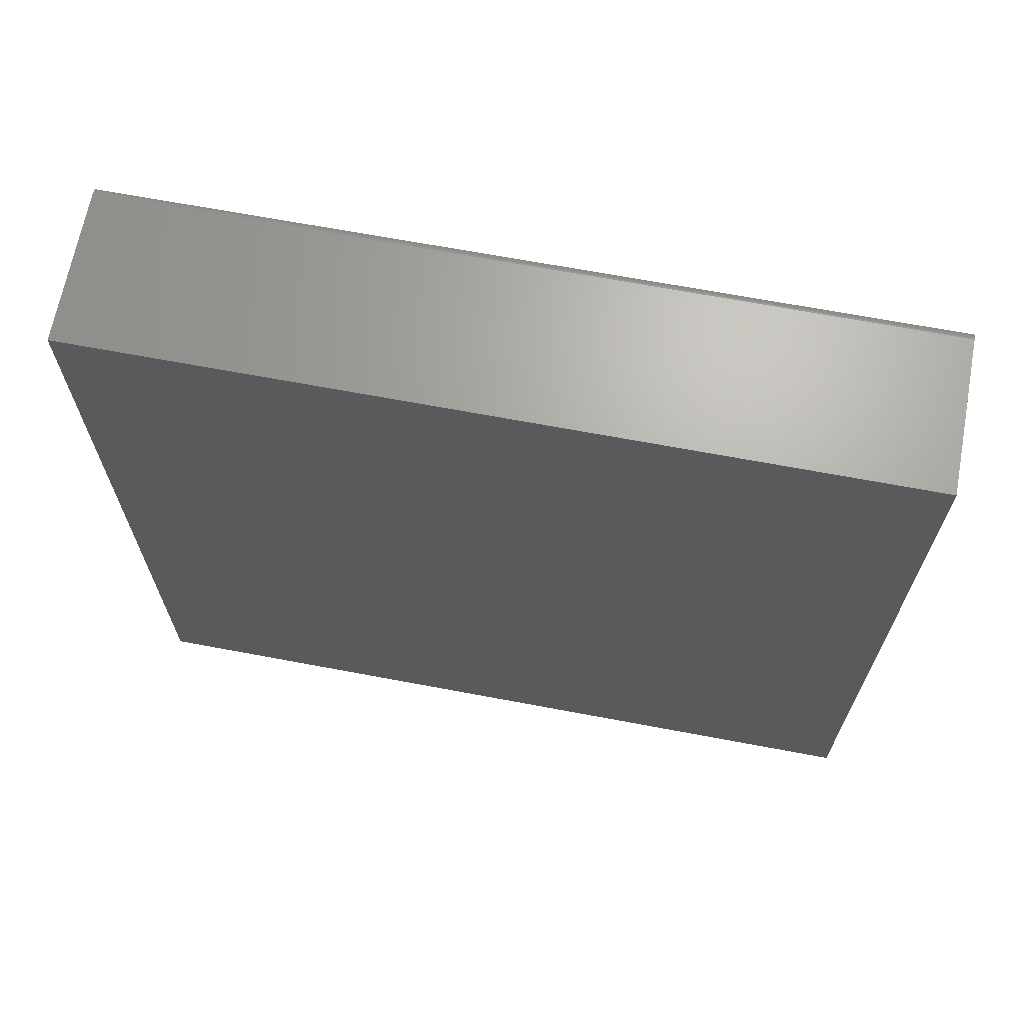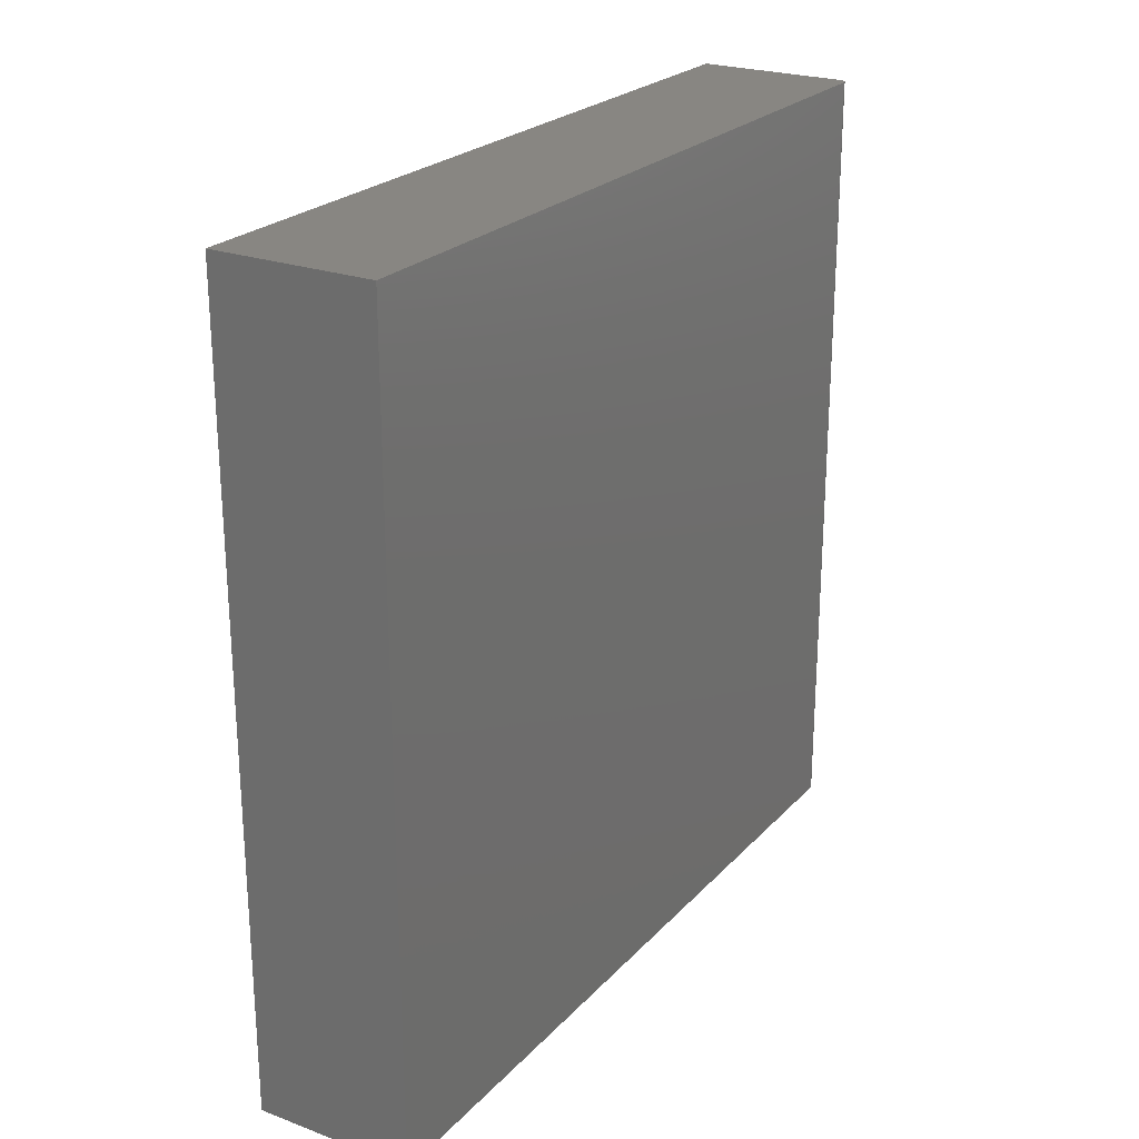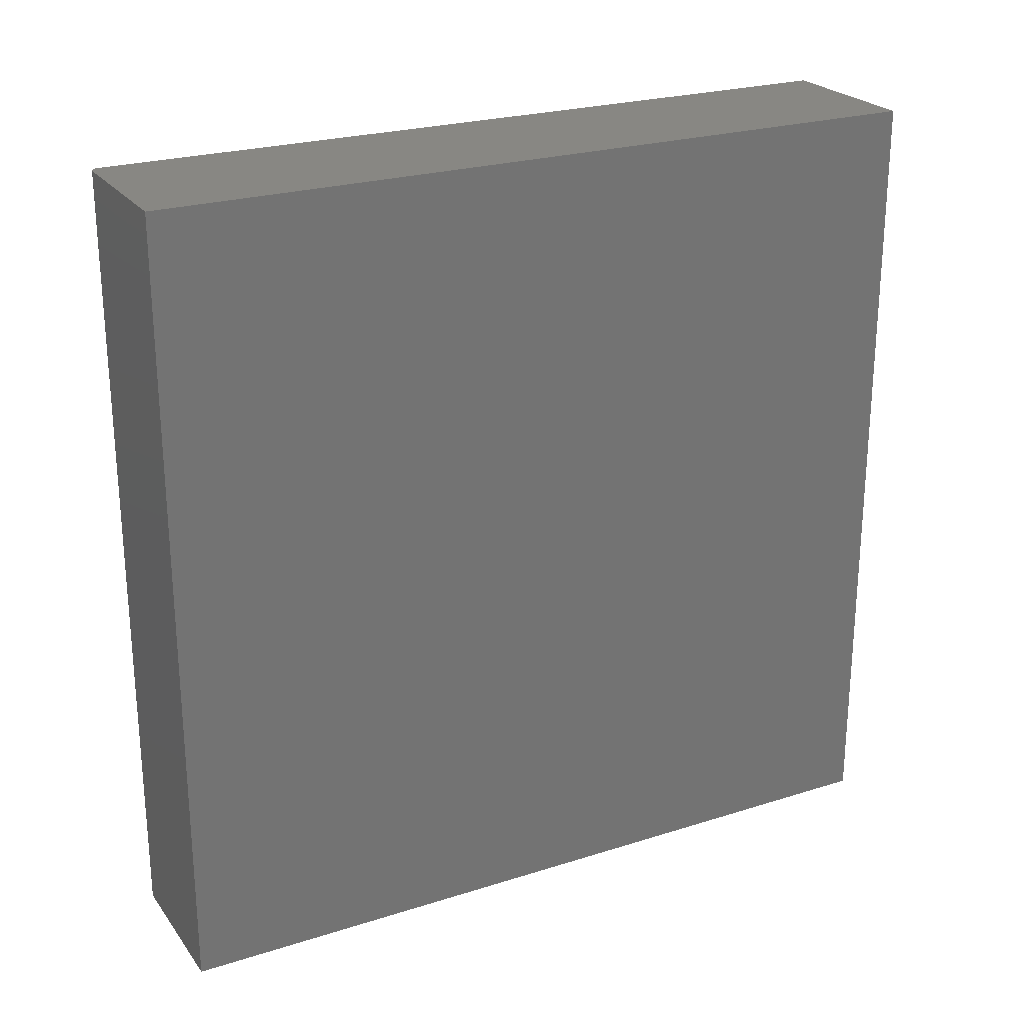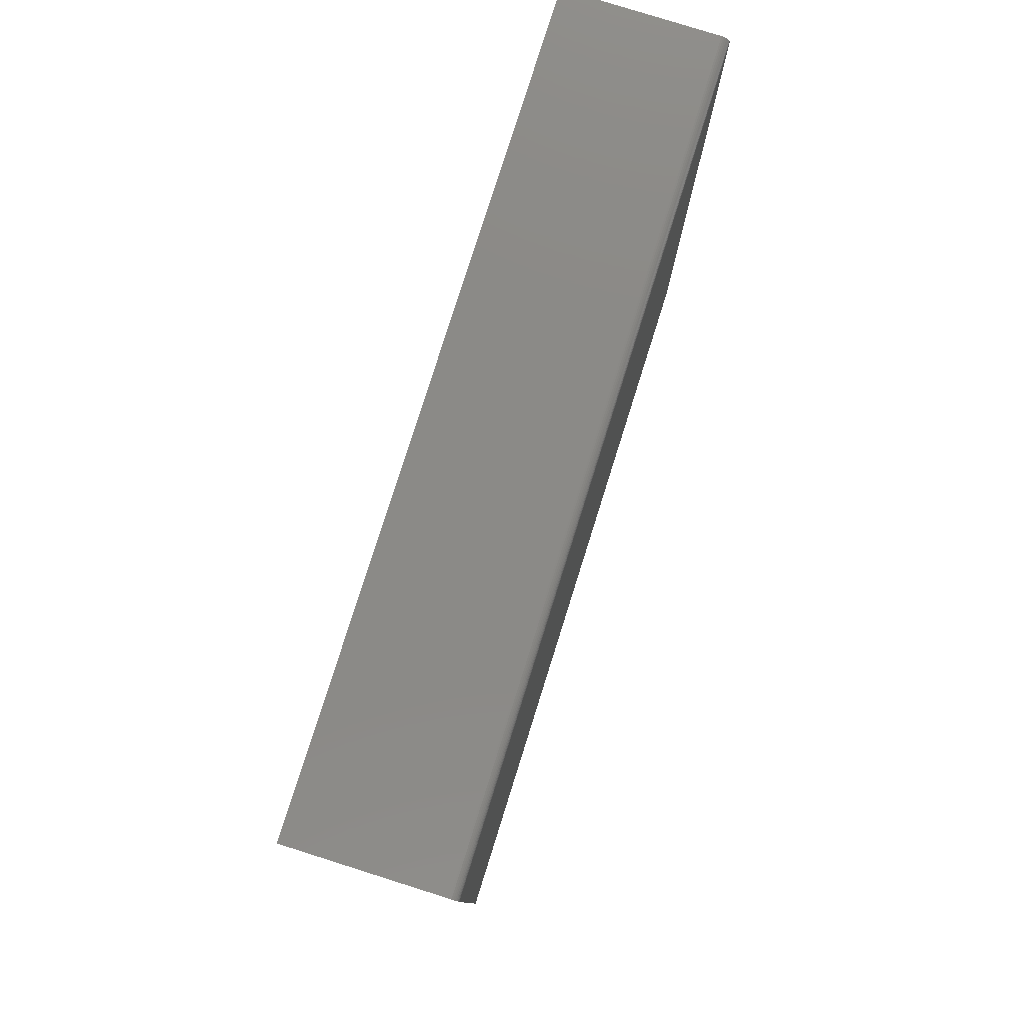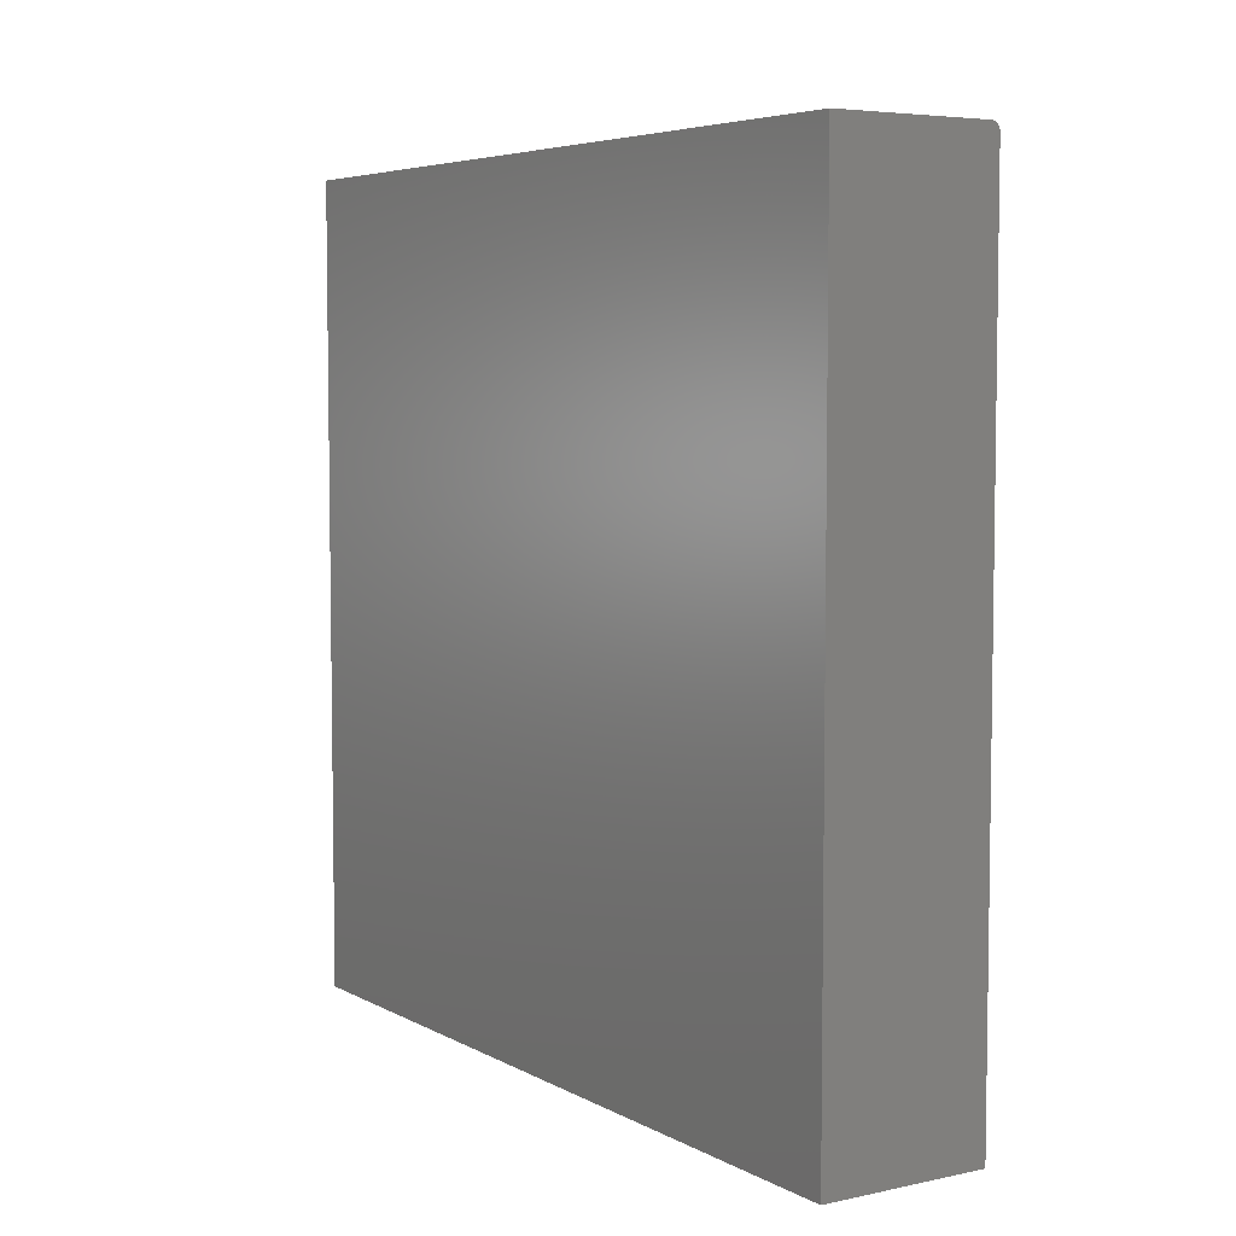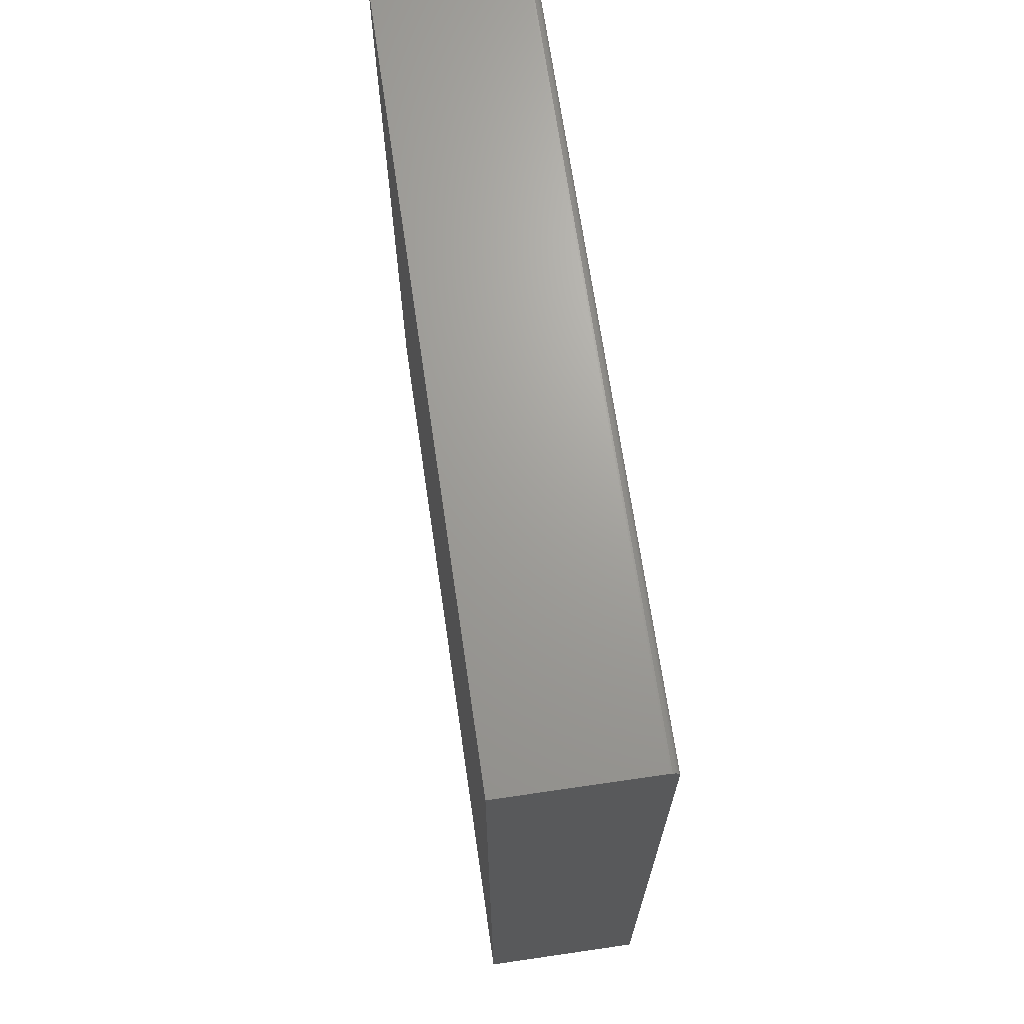
<metadata>
{"format":"stl","ext":"stl","renderer":"f3d","projection":"perspective","resolution":1024,"background":"white","views":[{"elev":67.2,"azim":100.7,"up":"+Z"},{"elev":23.9,"azim":-148.5,"up":"+Y"},{"elev":24.2,"azim":62.4,"up":"+Y"},{"elev":79.3,"azim":-162.5,"up":"+Z"},{"elev":5.5,"azim":147.1,"up":"+Z"},{"elev":68.5,"azim":171.7,"up":"+Z"}]}
</metadata>
<code>
# stl→obj: 24 verts, 44 faces
v -0.07031 -0.375 0.75
v 0.07187 -0.375 0.75
v -0.07031 0.375 0.75
v 0.07187 0.375 0.75
v -0.07812 0.375 0
v -0.07812 -0.375 0
v -0.07812 0.375 0.7422
v -0.07812 -0.375 0.7422
v 0.07187 0.375 0
v -0.07797 0.375 0.7437
v -0.07753 0.375 0.7452
v -0.07681 0.375 0.7465
v -0.07584 0.375 0.7477
v -0.07465 0.375 0.7487
v -0.0733 0.375 0.7494
v -0.07184 0.375 0.7498
v -0.07681 -0.375 0.7465
v -0.07465 -0.375 0.7487
v -0.07584 -0.375 0.7477
v 0.07187 -0.375 0
v -0.07753 -0.375 0.7452
v -0.07797 -0.375 0.7437
v -0.07184 -0.375 0.7498
v -0.0733 -0.375 0.7494
f 1 2 3
f 3 2 4
f 5 6 7
f 7 6 8
f 7 9 5
f 10 11 12
f 10 12 13
f 10 13 14
f 10 14 15
f 10 15 16
f 10 16 3
f 4 9 7
f 4 7 10
f 4 10 3
f 17 18 19
f 8 6 20
f 2 18 17
f 2 17 21
f 2 21 22
f 2 22 8
f 2 8 20
f 18 2 1
f 18 1 23
f 18 23 24
f 7 8 10
f 10 8 22
f 10 22 11
f 11 22 21
f 11 21 12
f 12 21 17
f 12 17 13
f 13 17 19
f 13 19 14
f 14 19 18
f 14 18 15
f 15 18 24
f 15 24 16
f 16 24 23
f 16 23 3
f 3 23 1
f 6 5 20
f 20 5 9
f 20 9 2
f 2 9 4

</code>
